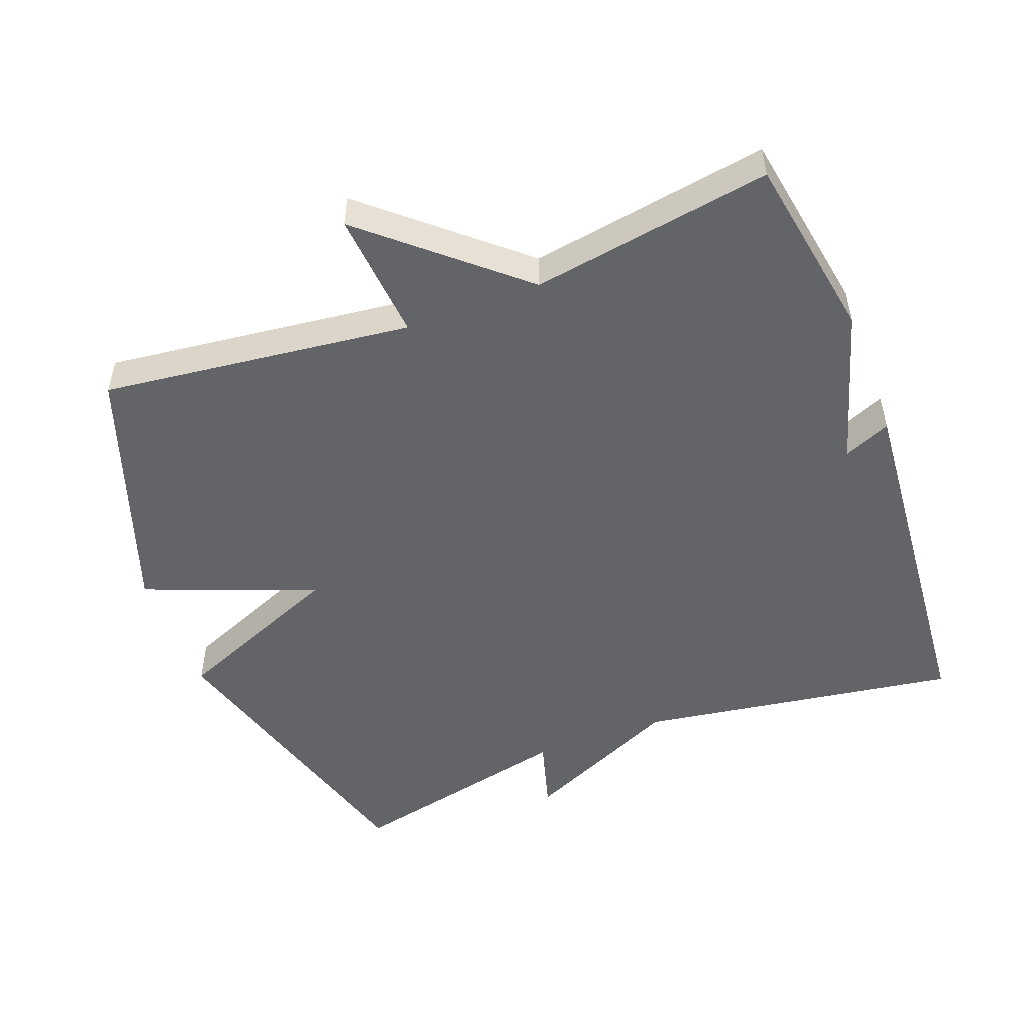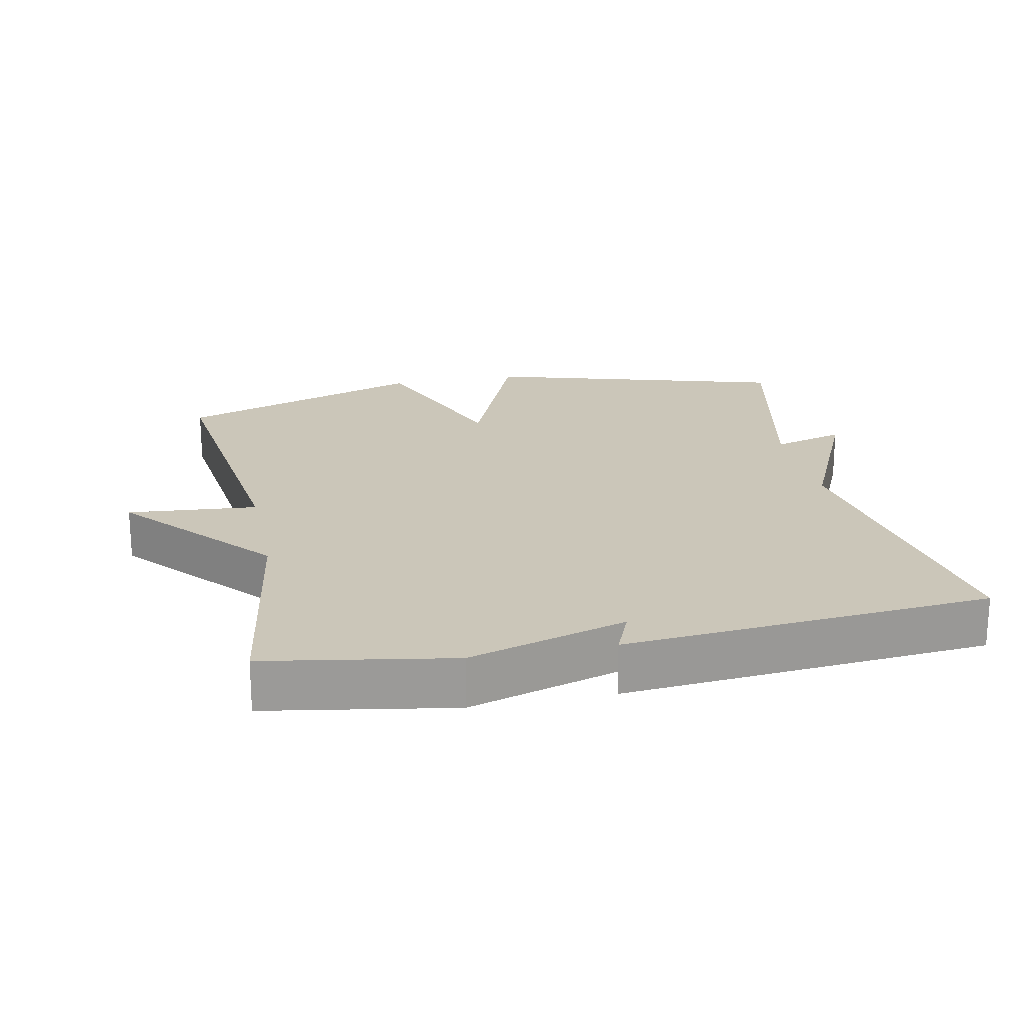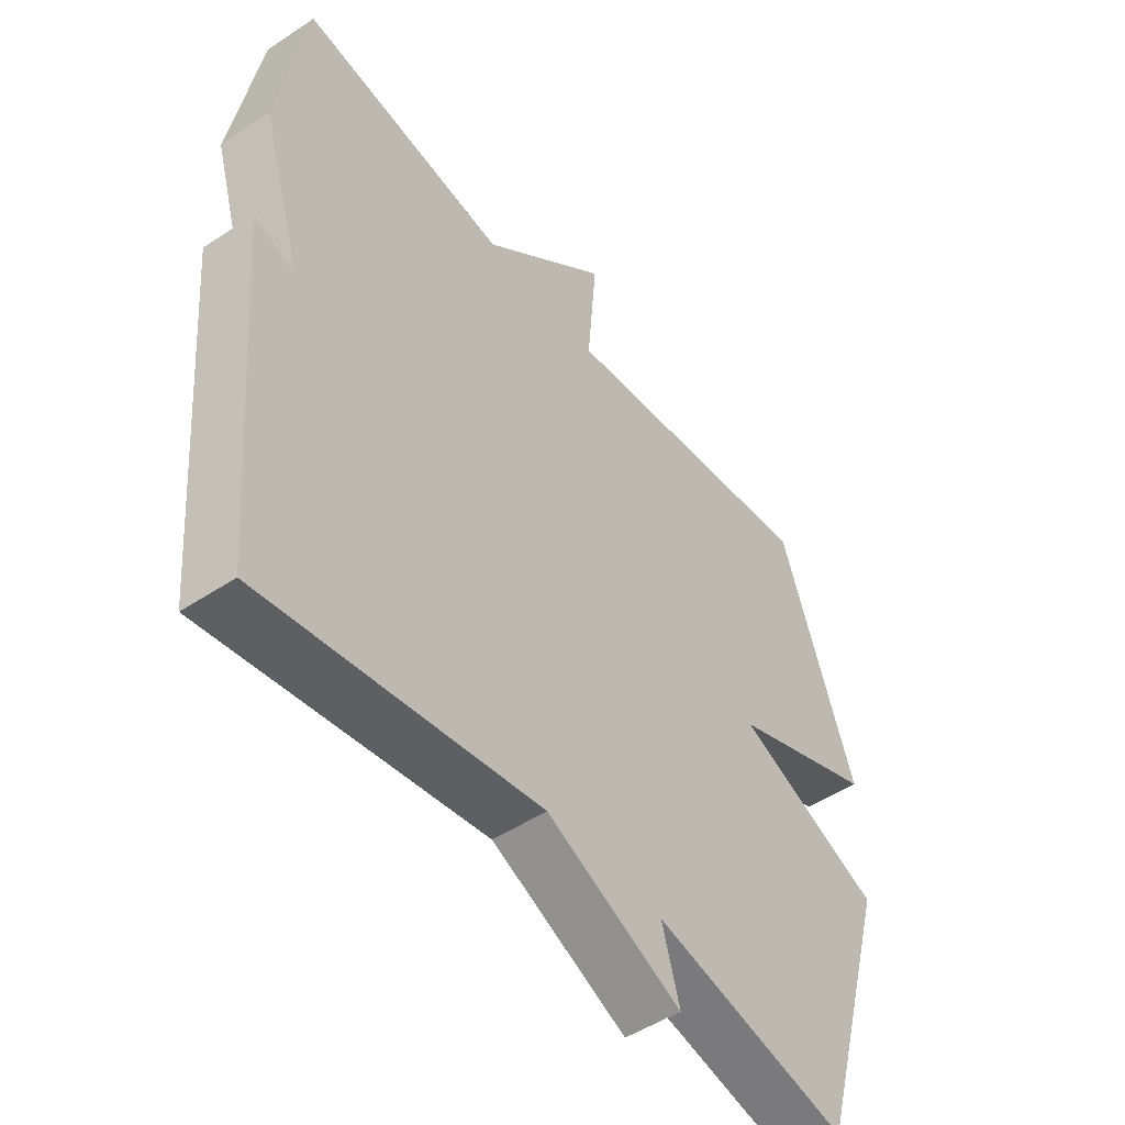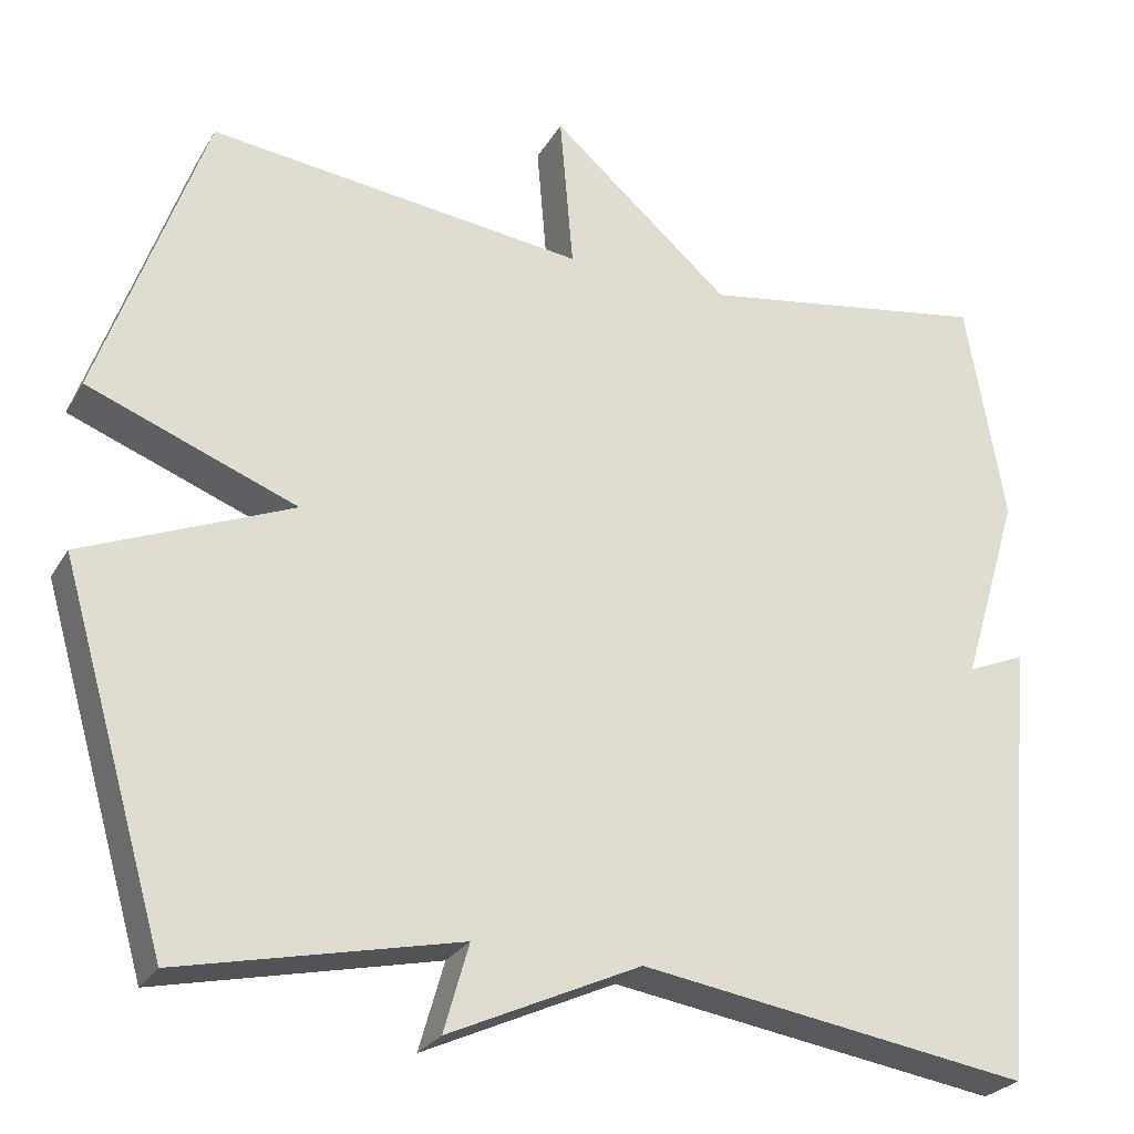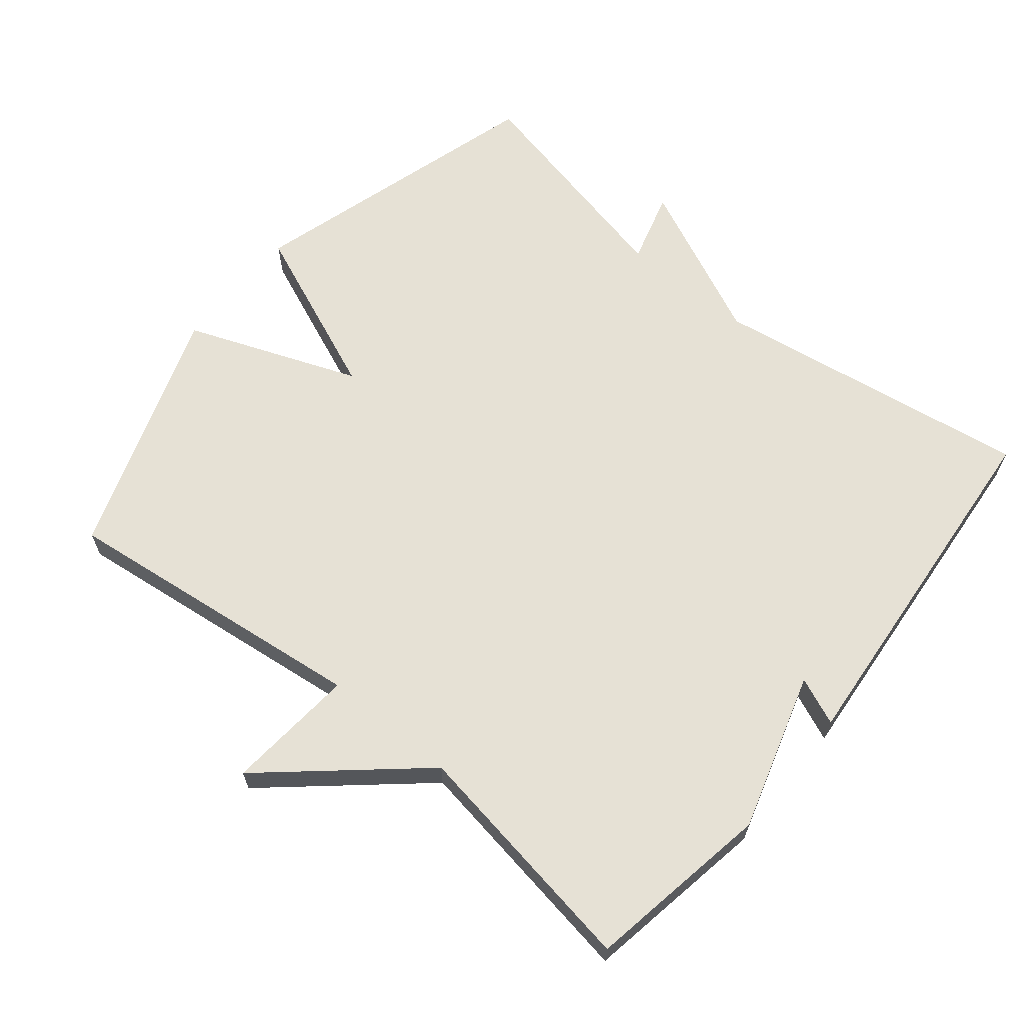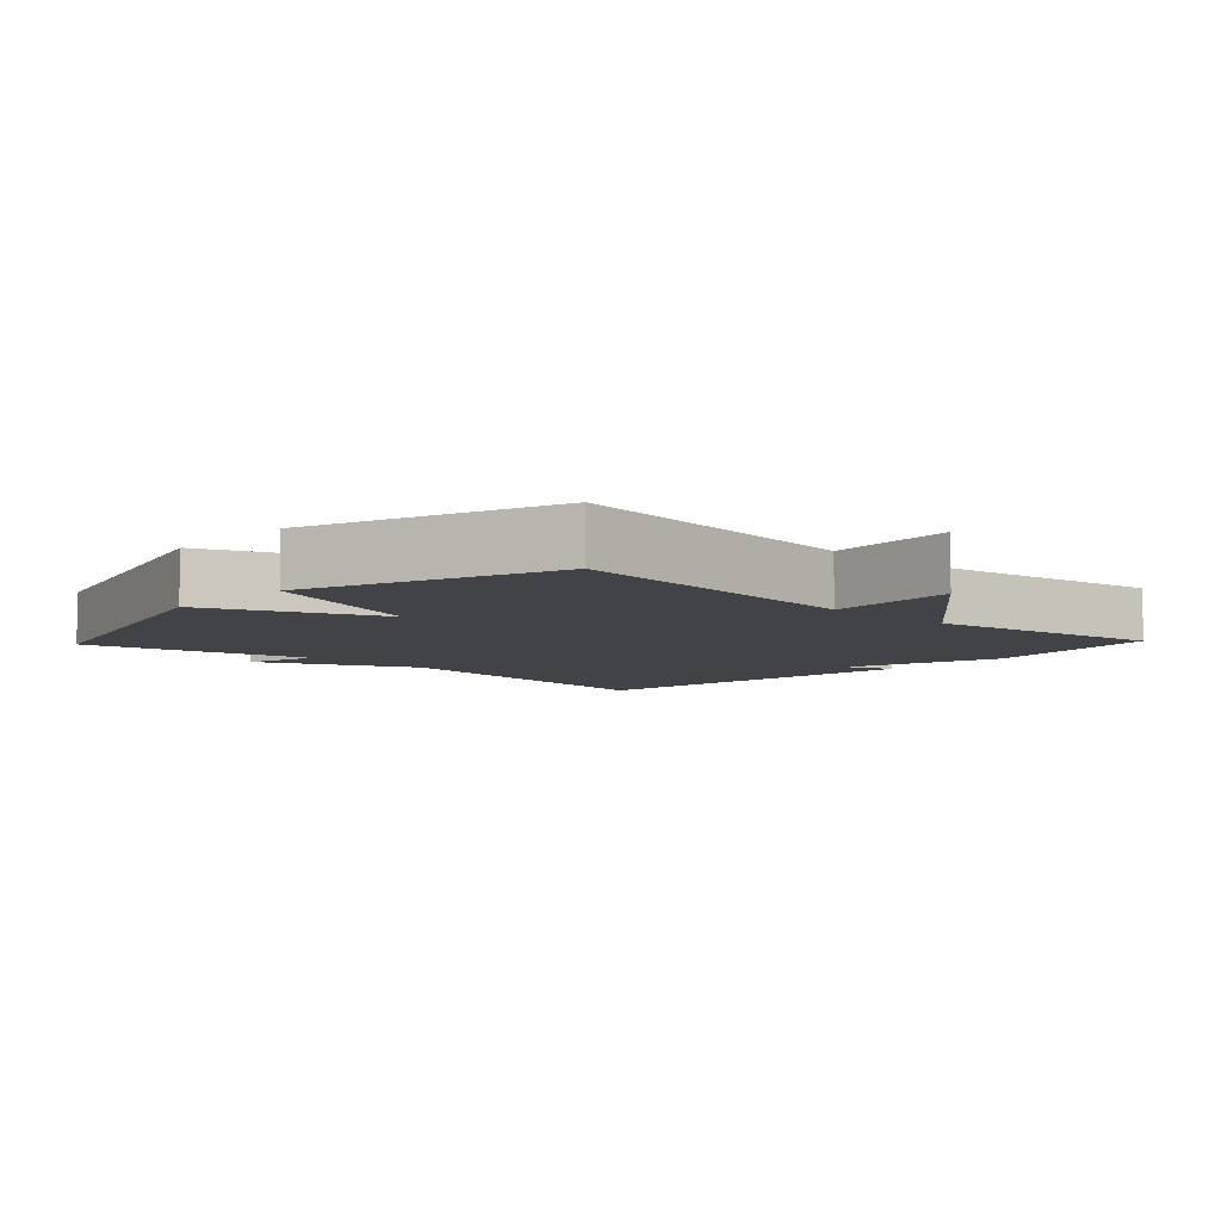
<metadata>
{"format":"obj","ext":"obj","renderer":"f3d","projection":"perspective","resolution":1024,"background":"white","views":[{"elev":-51.3,"azim":20.9,"up":"+Y"},{"elev":20.9,"azim":78.4,"up":"+Y"},{"elev":-49.3,"azim":126.4,"up":"+Z"},{"elev":-26.1,"azim":-24.2,"up":"+Z"},{"elev":64.5,"azim":39.4,"up":"+Y"},{"elev":-7.0,"azim":-43.3,"up":"+Y"}]}
</metadata>
<code>
v -0.5 0.07 -0.5
v -0.627 0.07 -0.063
v -0.377 0.07 0.04
v -0.627 0.07 0.137
v -0.5 0.07 0.5
v -0.049 0.07 0.445
v -0.065 0.07 0.633
v 0.151 0.07 0.445
v 0.5 0.07 0.5
v 0.546 0.07 0.231
v 0.477 0.07 0.002
v 0.546 0.07 0.031
v 0.5 0.07 -0.5
v 0.033 0.07 -0.427
v -0.197 0.07 -0.532
v -0.167 0.07 -0.427
v -0.5 0 -0.5
v -0.627 0 -0.063
v -0.377 0 0.04
v -0.627 0 0.137
v -0.5 0 0.5
v -0.049 0 0.445
v -0.065 0 0.633
v 0.151 0 0.445
v 0.5 0 0.5
v 0.546 0 0.231
v 0.477 0 0.002
v 0.546 0 0.031
v 0.5 0 -0.5
v 0.033 0 -0.427
v -0.197 0 -0.532
v -0.167 0 -0.427
f 14 15 16
f 11 12 13 14
f 11 14 16
f 10 11 16
f 9 10 16
f 8 9 16
f 6 7 8
f 6 8 16 1
f 3 4 5 6
f 1 2 3
f 1 3 6
f 32 31 30
f 30 29 28 27
f 32 30 27
f 32 27 26
f 32 26 25
f 32 25 24
f 24 23 22
f 17 32 24 22
f 22 21 20 19
f 19 18 17
f 22 19 17
f 1 17 18 2
f 2 18 19 3
f 3 19 20 4
f 4 20 21 5
f 5 21 22 6
f 6 22 23 7
f 7 23 24 8
f 8 24 25 9
f 9 25 26 10
f 10 26 27 11
f 11 27 28 12
f 12 28 29 13
f 13 29 30 14
f 14 30 31 15
f 15 31 32 16
f 16 32 17 1

</code>
